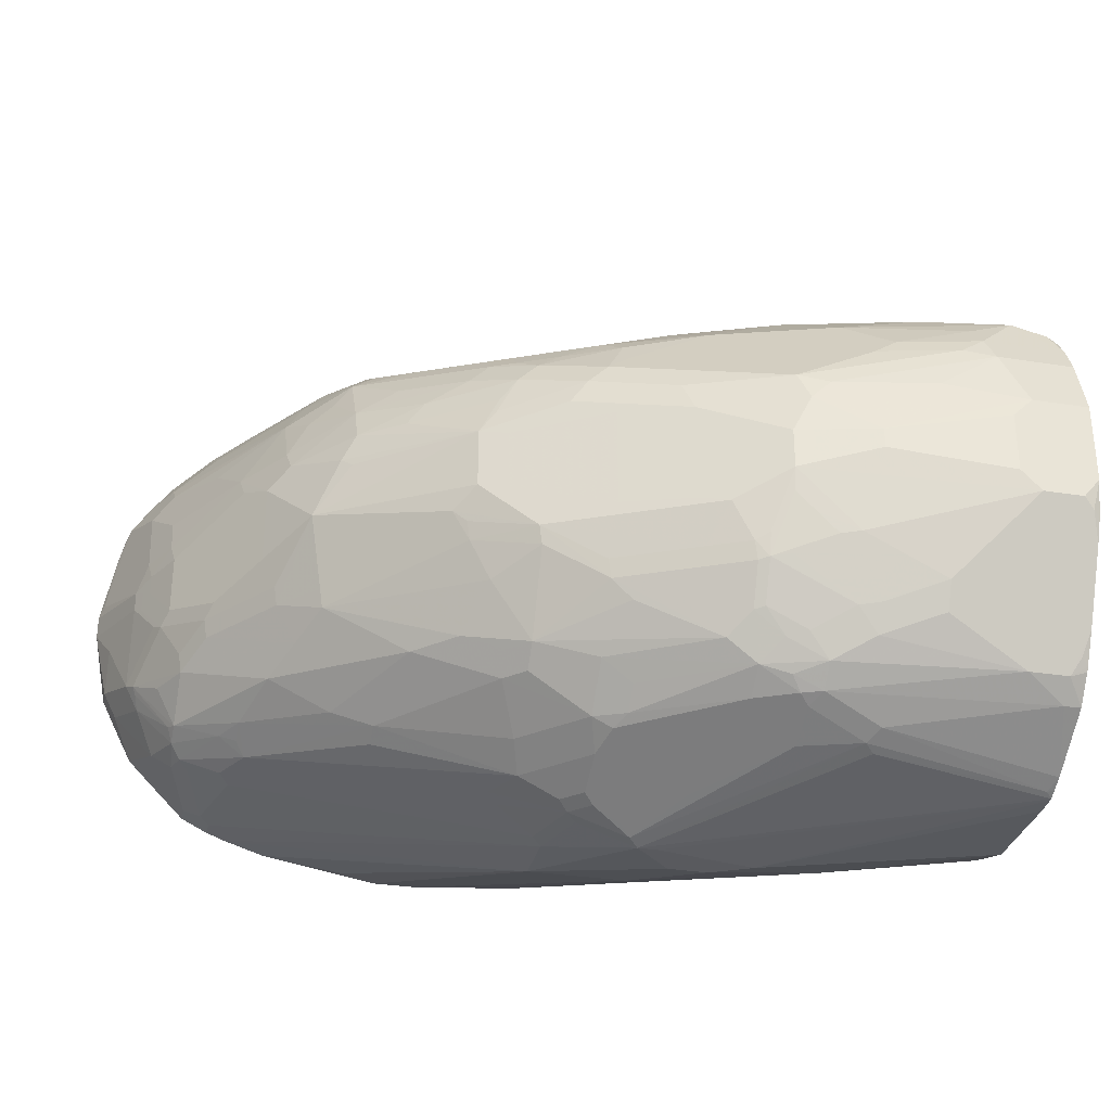
<metadata>
{"format":"obj","ext":"obj","renderer":"f3d","projection":"perspective","resolution":1024,"background":"white","views":[{"elev":-31.3,"azim":167.2,"up":"+Y"}]}
</metadata>
<code>
v 0.08455 -4.963e-05 -0.9719
v 0.08455 -0.06333 -0.9719
v 0.06347 0.02111 -0.9719
v 0.2113 -0.02108 -0.9508
v 0.06347 -0.08449 -0.9719
v 0.2113 -0.04224 -0.9508
v 0.003568 0.02111 -0.9719
v 0.08455 0.08445 -0.9508
v 0.148 0.0422 -0.9508
v 0.2747 0.02111 -0.9296
v 0.2959 -0.02108 -0.9296
v 0.148 -0.169 -0.9296
v 0.148 -0.1972 -0.9155
v 0.01059 -0.09506 -0.9666
v 0.02113 -0.08449 -0.9719
v 0.2959 -0.06333 -0.9296
v 0.2325 -0.1267 -0.9296
v 0.1902 -0.1479 -0.9296
v 0.003568 -0.06333 -0.9719
v 0.003568 0.08445 -0.9508
v 0.09158 0.1127 -0.9367
v 0.1163 0.09503 -0.9402
v 0.2535 0.0422 -0.9296
v 0.003568 0.08804 -0.949
v 0.2712 0.03867 -0.9261
v 0.2853 0.05278 -0.919
v 0.3804 0.02111 -0.8874
v 0.2325 -0.1928 -0.9032
v 0.2113 -0.1901 -0.9085
v 0.2113 -0.2042 -0.9015
v 0.06347 -0.2394 -0.8944
v 0.06347 -0.2253 -0.9015
v 0.2113 -0.2183 -0.8944
v 0.003568 -0.1972 -0.9155
v 0.003568 -0.1244 -0.9519
v 0.003568 -0.1021 -0.9613
v 0.02113 -0.2253 -0.9015
v 0.3804 -0.08449 -0.8874
v 0.3522 -0.09154 -0.9015
v 0.331 -0.1338 -0.9015
v 0.317 -0.1267 -0.9085
v 0.2959 -0.08711 -0.9243
v 0.2747 -0.1083 -0.9243
v 0.2535 -0.1294 -0.9243
v 0.2959 -0.1479 -0.9085
v 0.09509 0.1373 -0.919
v 0.1761 0.1127 -0.9155
v 0.003568 0.1127 -0.9367
v 0.04933 0.1549 -0.9155
v 0.2008 0.09503 -0.919
v 0.243 0.07394 -0.919
v 0.2607 0.07041 -0.9155
v 0.2782 0.06688 -0.912
v 0.3416 0.06688 -0.8909
v 0.3909 0.05278 -0.8768
v 0.493 0.04925 -0.831
v 0.4508 0.02816 -0.8522
v 0.2747 -0.2139 -0.8821
v 0.317 -0.1505 -0.9032
v 0.317 -0.1928 -0.8821
v 0.02113 -0.2605 -0.8732
v 0.02113 -0.2394 -0.8944
v 0.2535 -0.2394 -0.8732
v 0.2535 -0.2605 -0.8522
v 0.003568 -0.2288 -0.898
v 0.01059 -0.2218 -0.9032
v 0.4508 -0.07743 -0.8522
v 0.5211 -0.09154 -0.8169
v 0.3734 -0.1338 -0.8803
v 0.3697 -0.1532 -0.8768
v 0.3275 -0.1532 -0.8979
v 0.2184 0.1549 -0.8732
v 0.1937 0.1091 -0.912
v 0.003568 0.132 -0.9237
v 0.01411 0.1408 -0.9225
v 0.003568 0.1761 -0.8732
v 0.02825 0.1972 -0.8522
v 0.0705 0.1972 -0.8522
v 0.1338 0.1761 -0.8732
v 0.3662 0.1127 -0.8522
v 0.4296 0.1127 -0.831
v 0.3697 0.07394 -0.8768
v 0.4543 0.09503 -0.8345
v 0.4753 0.07394 -0.8345
v 0.5598 0.05278 -0.7923
v 0.5775 0.02816 -0.7887
v 0.5493 0.02111 -0.8029
v 0.3275 -0.1954 -0.8768
v 0.2959 -0.2183 -0.8732
v 0.003568 -0.303 -0.8087
v 0.003568 -0.2605 -0.8732
v 0.1902 -0.2817 -0.831
v 0.003568 -0.2335 -0.8951
v 0.317 -0.2394 -0.8522
v 0.2853 -0.2482 -0.8557
v 0.2747 -0.2614 -0.8451
v 0.2642 -0.2693 -0.8345
v 0.5493 -0.04224 -0.8029
v 0.5352 -0.07743 -0.8099
v 0.5986 -0.05634 -0.7677
v 0.5845 -0.07038 -0.7747
v 0.581 -0.08974 -0.7712
v 0.5176 -0.1109 -0.8134
v 0.4543 -0.1532 -0.8345
v 0.4578 -0.1338 -0.838
v 0.4121 -0.1532 -0.8557
v 0.3487 -0.1743 -0.8768
v 0.2607 0.1972 -0.8099
v 0.2817 0.1549 -0.8522
v 0.003568 0.1373 -0.919
v 0.003568 0.142 -0.9137
v 0.01411 0.2042 -0.838
v 0.003568 0.1961 -0.8445
v 0.04933 0.2183 -0.8099
v 0.02113 0.2113 -0.8239
v 0.0705 0.2183 -0.8099
v 0.1972 0.2183 -0.7887
v 0.4332 0.1373 -0.8134
v 0.3452 0.1549 -0.831
v 0.5176 0.1162 -0.7923
v 0.5387 0.09503 -0.7923
v 0.5775 -0.03518 -0.7887
v 0.5563 0.07041 -0.7887
v 0.6408 0.07041 -0.7254
v 0.6867 0.07394 -0.6866
v 0.7007 0.04573 -0.6796
v 0.6902 0.03521 -0.6901
v 0.7254 -0.01403 -0.662
v 0.3487 -0.2166 -0.8557
v 0.01059 -0.3116 -0.7923
v 0.003568 -0.3104 -0.7946
v 0.2008 -0.2905 -0.8134
v 0.317 -0.2614 -0.8239
v 0.4543 -0.2166 -0.7923
v 0.4226 -0.2394 -0.7887
v 0.4226 -0.2605 -0.7677
v 0.2642 -0.2905 -0.7923
v 0.4332 -0.2905 -0.7078
v 0.3487 -0.3116 -0.7078
v 0.7112 -0.09154 -0.6479
v 0.7077 -0.1109 -0.6443
v 0.5598 -0.132 -0.7712
v 0.5176 -0.1532 -0.7923
v 0.4332 -0.1743 -0.8345
v 0.5176 -0.1954 -0.7712
v 0.2607 0.2183 -0.7677
v 0.3662 0.1972 -0.7677
v 0.3874 0.1761 -0.7887
v 0.003568 0.2053 -0.8292
v 0.003568 0.2074 -0.8239
v 0.0423 0.2324 -0.7817
v 0.01852 0.2271 -0.7817
v 0.06347 0.2324 -0.7817
v 0.1902 0.2324 -0.7606
v 0.4508 0.1549 -0.7887
v 0.493 0.1338 -0.7887
v 0.5352 0.1338 -0.7677
v 0.5598 0.1373 -0.75
v 0.581 0.1162 -0.75
v 0.6232 0.09503 -0.7289
v 0.6867 0.1162 -0.6655
v 0.7465 0.07041 -0.6198
v 0.7676 0.04925 -0.5987
v 0.7676 -0.03518 -0.5987
v 0.7465 -0.05634 -0.6198
v 0.75 -0.08974 -0.6022
v 0.003568 -0.3151 -0.7853
v 0.1902 -0.2957 -0.8029
v 0.3909 -0.3327 -0.6443
v 0.3804 -0.3381 -0.6339
v 0.4332 -0.2693 -0.75
v 0.5176 -0.2166 -0.75
v 0.4543 -0.2588 -0.75
v 0.4437 -0.2825 -0.7184
v 0.4332 -0.3116 -0.6655
v 0.4015 -0.3248 -0.6549
v 0.7289 -0.132 -0.6022
v 0.6232 -0.1743 -0.6866
v 0.581 -0.1743 -0.7289
v 0.5387 -0.1954 -0.75
v 0.2535 0.2324 -0.7394
v 0.6127 0.2746 -0.5071
v 0.6197 0.2606 -0.5353
v 0.6444 0.2641 -0.5177
v 0.3909 0.2007 -0.75
v 0.581 0.2218 -0.6233
v 0.4296 0.1761 -0.7677
v 0.003568 0.2271 -0.7668
v 0.02113 0.2324 -0.7606
v 0.5915 0.3169 -0.3592
v 0.6127 0.3169 -0.3592
v 0.5915 0.2958 -0.4437
v 0.493 0.1549 -0.7677
v 0.5352 0.1549 -0.7465
v 0.5598 0.1584 -0.7289
v 0.6867 0.1795 -0.6233
v 0.6444 0.1373 -0.6866
v 0.7042 0.1549 -0.6198
v 0.7289 0.1373 -0.6022
v 0.75 0.09503 -0.6022
v 0.7641 0.06688 -0.5951
v 0.7711 0.07394 -0.581
v 0.7922 0.09503 -0.5388
v 0.7887 0.07041 -0.5564
v 0.8521 0.02816 -0.4719
v 0.8521 -0.03518 -0.4719
v 0.8099 -0.05634 -0.5353
v 0.8169 -0.07038 -0.5212
v 0.7535 -0.07038 -0.6057
v 0.8134 -0.08974 -0.5177
v 0.003568 -0.3155 -0.7817
v 0.3592 -0.3381 -0.6339
v 0.4543 -0.3116 -0.6443
v 0.3381 -0.3381 -0.5916
v 0.4437 -0.3169 -0.6339
v 0.4648 -0.3169 -0.5705
v 0.4648 -0.3169 -0.5071
v 0.5387 -0.2166 -0.7289
v 0.4965 -0.2588 -0.7078
v 0.4437 -0.3037 -0.6761
v 0.507 -0.2825 -0.6549
v 0.8346 -0.1109 -0.4754
v 0.75 -0.1532 -0.5599
v 0.6867 -0.1954 -0.581
v 0.6444 -0.2166 -0.6022
v 0.581 -0.1954 -0.7078
v 0.6338 0.2958 -0.4226
v 0.6972 0.2958 -0.3804
v 0.7219 0.2781 -0.405
v 0.7289 0.2641 -0.4332
v 0.7077 0.2218 -0.5388
v 0.6867 0.2218 -0.5599
v 0.6655 0.2218 -0.581
v 0.6444 0.2007 -0.6233
v 0.003568 0.2324 -0.743
v 0.5915 0.3169 -0.2968
v 0.676 0.3169 -0.3169
v 0.5986 0.1761 -0.6831
v 0.6232 0.1795 -0.6655
v 0.662 0.1972 -0.6198
v 0.7289 0.2007 -0.5388
v 0.75 0.1584 -0.5599
v 0.8134 0.1373 -0.4754
v 0.8346 0.1162 -0.4543
v 0.8556 0.09503 -0.4332
v 0.8556 0.05278 -0.4543
v 0.8733 0.02816 -0.4297
v 0.8733 0.007003 -0.4297
v 0.8592 -0.04929 -0.4578
v 0.8381 -0.09154 -0.479
v 0.003568 -0.3169 -0.7606
v 0.2535 -0.3381 -0.6128
v 0.4753 -0.3116 -0.581
v 0.4648 -0.3037 -0.6549
v 0.5282 -0.2825 -0.6128
v 0.5176 -0.2905 -0.6022
v 0.2959 -0.3381 -0.5916
v 0.7817 -0.2112 -0.3169
v 0.7616 -0.2188 -0.2968
v 0.7183 -0.2324 -0.2968
v 0.6338 -0.2535 -0.3169
v 0.5926 -0.2535 -0.2968
v 0.3592 -0.3169 -0.5071
v 0.5176 -0.2588 -0.6866
v 0.6444 -0.2271 -0.581
v 0.676 -0.2192 -0.5494
v 0.7606 -0.198 -0.4649
v 0.8803 -0.09154 -0.3944
v 0.8556 -0.1109 -0.4332
v 0.8346 -0.132 -0.4543
v 0.8346 -0.1532 -0.4332
v 0.7711 -0.1743 -0.4965
v 0.6937 0.3134 -0.3134
v 0.7077 0.3063 -0.3275
v 0.7289 0.2852 -0.3698
v 0.7711 0.2641 -0.3698
v 0.7711 0.2429 -0.412
v 0.8134 0.2429 -0.3487
v 0.003568 0.2324 -0.5916
v 0.4788 0.2606 -0.2968
v 0.676 0.3169 -0.2968
v 0.003568 0.228 -0.5719
v 0.003568 0.2268 -0.5695
v 0.003568 0.1834 -0.4949
v 0.003568 0.1819 -0.4924
v 0.697 0.3167 -0.2968
v 0.8134 0.2007 -0.412
v 0.8556 0.1795 -0.3698
v 0.8556 0.1584 -0.3909
v 0.8768 0.1373 -0.3698
v 0.8768 0.05278 -0.412
v 0.8873 0.02111 -0.4014
v 0.8803 0.01406 -0.4156
v 0.8803 -0.007102 -0.4156
v 0.8662 -0.04224 -0.4437
v 0.003568 -0.3169 -0.6549
v 0.169 -0.3169 -0.5705
v 0.7711 -0.206 -0.412
v 0.7922 -0.206 -0.3275
v 0.7817 -0.198 -0.4226
v 0.7824 -0.2109 -0.2968
v 0.7817 -0.2112 -0.2968
v 0.5493 -0.2535 -0.2968
v 0.4437 -0.2535 -0.3169
v 0.7711 -0.1848 -0.4754
v 0.7887 -0.176 -0.4649
v 0.8239 -0.1769 -0.4014
v 0.8873 -0.08449 -0.3804
v 0.8803 -0.09859 -0.3804
v 0.8733 -0.1126 -0.3804
v 0.8768 -0.1003 -0.3909
v 0.8398 -0.1505 -0.4226
v 0.8346 -0.1637 -0.412
v 0.7254 0.3028 -0.3029
v 0.7688 0.2829 -0.2968
v 0.7922 0.2641 -0.3275
v 0.8099 0.2606 -0.3029
v 0.8064 0.257 -0.3205
v 0.8346 0.2429 -0.3064
v 0.8556 0.2218 -0.3064
v 0.4448 0.2411 -0.2968
v 0.003568 0.1338 -0.4578
v 0.4433 0.2402 -0.2968
v 0.8768 0.1795 -0.3275
v 0.8768 0.1584 -0.3487
v 0.8979 0.1584 -0.3064
v 0.9191 0.05278 -0.3064
v 0.8873 -4.963e-05 -0.4014
v 0.9238 0.04329 -0.2968
v 0.003568 -0.2957 -0.5916
v 0.1373 -0.3063 -0.5599
v 0.8134 -0.1848 -0.3909
v 0.8099 -0.1972 -0.3169
v 0.8099 -0.1972 -0.2968
v 0.4448 -0.2435 -0.2968
v 0.003568 -0.2817 -0.5635
v 0.003568 -0.2887 -0.5775
v 0.003568 -0.2922 -0.5845
v 0.831 -0.176 -0.3804
v 0.9084 -0.02108 -0.3381
v 0.9084 -0.06333 -0.3169
v 0.8944 -0.09154 -0.3169
v 0.8521 -0.1549 -0.3592
v 0.8111 0.2617 -0.2968
v 0.8346 0.2429 -0.2968
v 0.8556 0.2218 -0.2968
v 0.8745 0.1984 -0.2968
v 0.8921 0.1738 -0.2968
v 0.003568 0.1052 -0.4428
v 0.3378 0.1482 -0.2968
v 0.3391 0.1495 -0.2968
v 0.4156 0.2183 -0.2968
v 0.9027 0.1489 -0.2968
v 0.908 0.1262 -0.2968
v 0.9238 0.01822 -0.2968
v 0.8521 -0.1549 -0.2968
v 0.4351 -0.241 -0.2968
v 0.003568 -0.2394 -0.5
v 0.4182 -0.2368 -0.2968
v 0.9084 -0.06333 -0.2968
v 0.9018 -0.07673 -0.2968
v 0.8877 -0.1049 -0.2968
v 0.8732 -0.1333 -0.2968
v 0.003568 0.07907 -0.4293
v 0.337 0.1473 -0.2968
v 0.003568 0.0674 -0.4235
v 0.003568 -0.2183 -0.479
v 0.3909 -0.2218 -0.2968
v 0.3697 -0.2218 -0.3064
v 0.336 0.1457 -0.2968
v 0.003568 0.003989 -0.4024
v 0.003568 -0.1396 -0.4343
v 0.3793 -0.2123 -0.2968
v 0.3159 0.1061 -0.2968
v 0.003568 -4.963e-05 -0.4014
v 0.003568 -0.1305 -0.4297
v 0.3159 -0.1489 -0.2968
v 0.2736 0.02162 -0.2968
v 0.2636 0.00104 -0.2968
v 0.003568 -0.02108 -0.4014
v 0.003568 -0.1265 -0.4279
v 0.3083 -0.1354 -0.2968
v 0.003568 -0.1056 -0.4226
v 0.003568 -0.1256 -0.4276
v 0.2636 -0.01108 -0.2968
v 0.2871 -0.09314 -0.2968
f 1 2 5
f 216 258 259
f 216 259 217
f 217 259 260
f 217 260 261
f 217 261 262
f 217 262 303
f 217 303 263
f 218 264 219
f 218 225 264
f 216 299 258
f 219 264 221
f 221 264 225
f 221 225 265
f 221 265 266
f 221 266 267
f 221 267 255
f 222 250 268
f 222 268 269
f 222 269 270
f 222 270 223
f 220 221 254
f 223 270 271
f 216 253 299
f 214 217 263
f 203 205 204
f 203 242 243
f 205 246 247
f 205 247 248
f 205 248 206
f 206 248 294
f 206 294 249
f 206 249 207
f 208 249 250
f 214 263 257
f 208 250 210
f 211 212 252
f 211 252 251
f 213 253 216
f 213 216 215
f 213 220 254
f 213 254 221
f 213 221 255
f 213 255 256
f 213 256 253
f 210 250 222
f 203 246 205
f 223 271 272
f 224 272 225
f 236 378 379
f 236 379 385
f 236 385 386
f 236 386 382
f 236 382 377
f 236 377 373
f 236 373 368
f 236 368 359
f 236 359 357
f 236 374 378
f 236 357 335
f 236 303 262
f 236 262 260
f 236 260 259
f 236 259 302
f 236 302 301
f 236 301 334
f 236 334 356
f 236 356 363
f 236 363 362
f 236 335 303
f 223 272 224
f 236 370 374
f 236 350 365
f 225 272 267
f 225 267 265
f 228 273 274
f 228 274 275
f 228 275 229
f 228 237 273
f 229 275 276
f 229 276 230
f 230 276 278
f 236 365 370
f 230 278 277
f 231 277 278
f 231 278 241
f 233 240 234
f 234 240 238
f 236 280 321
f 236 321 323
f 236 323 352
f 236 352 351
f 236 351 350
f 230 277 231
f 236 362 361
f 203 245 246
f 203 243 244
f 169 175 213
f 169 213 170
f 170 214 257
f 170 257 252
f 170 252 212
f 170 213 215
f 170 215 216
f 170 216 217
f 170 217 214
f 169 176 175
f 171 173 174
f 173 219 174
f 173 218 219
f 174 219 221
f 174 221 220
f 175 220 213
f 177 210 222
f 177 222 223
f 177 223 178
f 178 223 224
f 172 218 173
f 178 224 225
f 167 212 211
f 167 168 170
f 161 199 200
f 161 200 162
f 161 197 196
f 161 196 198
f 162 200 201
f 162 201 163
f 163 201 202
f 163 202 203
f 163 203 204
f 167 170 212
f 163 204 205
f 163 206 164
f 164 206 207
f 164 207 208
f 164 208 209
f 164 209 165
f 165 209 166
f 166 209 208
f 166 208 210
f 166 210 177
f 163 205 206
f 203 244 245
f 178 225 218
f 178 226 180
f 191 237 228
f 191 228 227
f 193 234 194
f 194 238 195
f 194 234 238
f 195 238 240
f 195 240 239
f 195 239 196
f 196 239 240
f 190 279 236
f 196 240 233
f 196 232 231
f 196 231 241
f 196 241 242
f 196 242 199
f 196 199 198
f 199 242 200
f 200 242 203
f 200 203 202
f 200 202 201
f 196 233 232
f 178 218 226
f 190 235 279
f 190 281 237
f 178 180 179
f 180 226 218
f 182 192 191
f 182 191 227
f 182 227 228
f 182 228 184
f 182 184 183
f 184 228 229
f 184 229 230
f 190 237 191
f 184 230 231
f 184 232 233
f 184 233 186
f 184 186 185
f 186 233 234
f 186 234 187
f 187 234 193
f 188 235 189
f 189 235 190
f 190 236 281
f 184 231 232
f 236 361 360
f 236 360 355
f 236 355 329
f 309 342 310
f 310 342 343
f 310 343 313
f 310 313 312
f 310 312 311
f 313 343 339
f 315 344 316
f 316 344 317
f 317 344 319
f 308 342 309
f 317 319 318
f 319 346 320
f 319 344 345
f 320 346 347
f 320 347 348
f 320 348 324
f 322 349 350
f 322 350 351
f 322 351 352
f 322 352 323
f 319 345 346
f 324 348 326
f 308 341 342
f 308 328 340
f 294 328 295
f 295 328 308
f 296 297 330
f 297 331 330
f 297 304 331
f 298 300 307
f 298 307 332
f 298 332 299
f 299 332 333
f 308 340 341
f 299 333 301
f 303 335 304
f 304 335 336
f 304 336 337
f 304 337 338
f 304 338 330
f 304 330 331
f 306 313 307
f 307 313 339
f 307 339 332
f 301 333 334
f 292 355 328
f 324 326 325
f 326 354 327
f 365 366 371
f 365 371 370
f 367 369 372
f 368 373 369
f 369 373 372
f 370 371 375
f 370 375 374
f 372 373 376
f 373 377 376
f 359 369 367
f 374 375 378
f 375 380 385
f 375 385 379
f 376 377 381
f 377 382 380
f 377 380 383
f 377 383 384
f 377 384 381
f 380 382 386
f 380 386 385
f 375 379 378
f 326 353 354
f 359 368 369
f 350 366 365
f 326 348 353
f 327 354 329
f 328 355 340
f 332 339 333
f 333 339 343
f 333 343 356
f 333 356 334
f 335 357 336
f 336 357 359
f 358 359 367
f 336 359 358
f 341 355 360
f 341 360 361
f 341 361 362
f 341 362 342
f 342 362 363
f 342 363 343
f 343 363 356
f 349 364 350
f 350 364 366
f 340 355 341
f 292 329 355
f 292 327 329
f 292 294 293
f 244 290 245
f 245 290 246
f 246 290 291
f 246 291 247
f 247 291 292
f 247 292 293
f 247 293 294
f 247 294 248
f 249 294 295
f 244 289 290
f 249 295 308
f 249 268 250
f 251 252 296
f 252 257 297
f 252 297 296
f 253 256 298
f 253 298 299
f 255 267 300
f 255 300 298
f 255 298 256
f 249 308 268
f 257 263 297
f 243 289 244
f 242 288 289
f 236 329 354
f 236 354 353
f 236 353 348
f 236 348 347
f 236 347 346
f 236 346 345
f 236 345 344
f 236 344 315
f 236 315 286
f 242 289 243
f 236 286 281
f 236 282 283
f 236 283 284
f 236 284 285
f 236 285 280
f 237 281 286
f 237 286 273
f 241 278 287
f 241 287 242
f 242 287 288
f 236 279 282
f 258 299 301
f 258 301 302
f 258 302 259
f 276 316 317
f 276 317 318
f 276 318 319
f 276 319 278
f 278 319 320
f 278 320 287
f 280 285 321
f 285 322 323
f 285 323 321
f 274 276 275
f 286 315 314
f 288 320 324
f 288 324 325
f 288 325 290
f 288 290 289
f 290 325 326
f 290 326 327
f 290 327 291
f 291 327 292
f 292 328 294
f 287 320 288
f 274 316 276
f 274 315 316
f 274 314 315
f 260 262 261
f 263 303 304
f 263 304 297
f 265 267 266
f 267 272 305
f 267 305 306
f 267 306 307
f 267 307 300
f 268 308 309
f 268 309 310
f 268 310 311
f 268 311 312
f 268 312 271
f 268 271 269
f 269 271 270
f 271 312 313
f 271 313 306
f 271 306 272
f 272 306 305
f 273 286 274
f 274 286 314
f 161 198 199
f 159 161 160
f 207 249 208
f 159 196 197
f 26 53 54
f 26 54 55
f 27 55 56
f 27 56 57
f 27 57 67
f 27 67 38
f 28 58 33
f 28 33 30
f 28 30 29
f 26 52 53
f 28 45 59
f 28 60 58
f 31 61 91
f 31 91 62
f 31 62 37
f 31 37 32
f 31 33 63
f 31 63 64
f 31 64 61
f 33 58 63
f 28 59 60
f 34 37 62
f 26 51 52
f 22 51 26
f 14 37 34
f 16 38 39
f 16 39 40
f 16 40 41
f 16 41 59
f 16 59 42
f 16 42 17
f 17 42 43
f 17 43 44
f 23 26 25
f 17 44 59
f 17 45 18
f 18 45 28
f 21 46 47
f 21 47 50
f 21 50 22
f 21 24 48
f 21 48 49
f 21 49 46
f 22 50 51
f 17 59 45
f 14 32 37
f 34 62 66
f 38 67 68
f 53 73 109
f 53 109 80
f 53 80 81
f 53 81 54
f 54 81 82
f 54 82 83
f 54 83 55
f 55 83 84
f 55 84 56
f 52 73 53
f 56 84 85
f 56 86 87
f 56 87 57
f 57 87 98
f 57 98 67
f 58 60 63
f 59 71 88
f 59 88 60
f 60 88 89
f 60 89 63
f 56 85 86
f 34 66 65
f 49 79 72
f 49 77 78
f 38 68 39
f 39 69 40
f 39 68 69
f 40 69 106
f 40 106 70
f 40 70 71
f 40 71 59
f 40 59 41
f 42 59 43
f 49 78 79
f 43 59 44
f 46 72 47
f 47 72 73
f 47 73 52
f 47 52 51
f 47 51 50
f 48 74 75
f 48 75 49
f 49 75 76
f 49 76 77
f 46 49 72
f 14 19 15
f 14 36 19
f 14 35 36
f 7 36 35
f 7 35 34
f 7 34 65
f 7 65 93
f 7 93 91
f 7 91 90
f 7 90 131
f 7 131 167
f 7 167 211
f 7 19 36
f 7 211 251
f 7 296 330
f 7 330 338
f 7 338 337
f 7 337 336
f 7 336 358
f 7 358 367
f 7 367 372
f 7 372 376
f 7 376 381
f 7 251 296
f 7 381 384
f 5 18 12
f 5 16 17
f 1 5 15
f 1 15 19
f 1 19 7
f 1 7 3
f 1 3 4
f 1 4 6
f 1 6 2
f 2 6 5
f 3 7 20
f 5 17 18
f 3 20 8
f 3 9 10
f 3 10 4
f 4 10 11
f 4 11 16
f 4 16 6
f 5 12 13
f 5 13 14
f 5 14 15
f 5 6 16
f 3 8 9
f 7 384 383
f 7 383 380
f 7 380 375
f 8 23 9
f 8 20 24
f 8 24 21
f 9 23 10
f 10 23 25
f 10 25 26
f 10 26 55
f 10 55 27
f 10 27 11
f 8 26 23
f 11 27 38
f 12 18 28
f 159 197 161
f 12 29 30
f 12 30 13
f 13 31 32
f 13 32 14
f 13 30 33
f 13 33 31
f 14 34 35
f 11 38 16
f 8 22 26
f 8 21 22
f 7 24 20
f 7 375 371
f 7 371 366
f 7 366 364
f 7 364 349
f 7 349 322
f 7 322 285
f 7 285 284
f 7 284 283
f 7 283 282
f 7 282 279
f 7 279 235
f 7 235 188
f 7 188 150
f 7 150 149
f 7 149 113
f 7 113 76
f 7 76 111
f 7 111 110
f 7 110 74
f 7 74 48
f 7 48 24
f 61 90 91
f 61 64 92
f 12 28 29
f 62 91 93
f 125 162 126
f 126 162 163
f 126 163 128
f 126 128 127
f 128 163 164
f 128 164 165
f 128 165 166
f 128 166 140
f 129 144 145
f 125 161 162
f 129 145 134
f 130 132 168
f 130 168 167
f 132 137 169
f 132 169 170
f 132 170 168
f 133 136 171
f 133 171 138
f 134 145 172
f 134 172 173
f 130 167 131
f 134 173 136
f 125 160 161
f 121 124 123
f 112 149 150
f 112 150 115
f 114 115 151
f 114 151 153
f 114 153 116
f 115 150 152
f 115 152 151
f 116 153 154
f 116 154 117
f 124 160 125
f 117 154 146
f 118 156 120
f 118 119 155
f 119 148 155
f 120 157 158
f 120 158 159
f 120 159 121
f 120 156 157
f 121 159 160
f 121 160 124
f 118 155 156
f 112 113 149
f 134 136 135
f 137 139 169
f 148 187 155
f 150 188 152
f 151 152 188
f 151 188 189
f 151 189 190
f 151 190 191
f 151 191 153
f 153 191 154
f 154 191 192
f 147 187 148
f 154 192 182
f 155 193 157
f 155 157 156
f 155 187 193
f 157 193 194
f 157 194 195
f 157 195 158
f 158 195 196
f 158 196 159
f 61 92 90
f 154 182 181
f 136 173 171
f 147 186 187
f 147 184 185
f 138 171 174
f 138 220 175
f 138 175 139
f 139 175 176
f 139 176 169
f 140 166 141
f 141 166 177
f 141 177 178
f 141 178 179
f 147 185 186
f 141 179 142
f 142 145 143
f 145 179 180
f 145 180 218
f 145 218 172
f 146 154 181
f 146 181 182
f 146 182 183
f 146 183 147
f 147 183 184
f 142 179 145
f 108 119 109
f 138 174 220
f 108 147 148
f 72 79 108
f 74 110 75
f 75 110 111
f 75 111 76
f 76 112 77
f 76 113 112
f 77 114 116
f 77 116 78
f 77 112 115
f 72 109 73
f 77 115 114
f 78 117 79
f 79 117 108
f 80 109 119
f 80 119 81
f 81 118 83
f 81 83 82
f 81 119 118
f 83 118 120
f 83 120 121
f 78 116 117
f 83 121 84
f 71 107 88
f 70 107 71
f 62 93 65
f 108 148 119
f 62 65 66
f 63 89 94
f 63 94 95
f 63 95 64
f 64 95 96
f 64 96 97
f 64 97 92
f 70 106 107
f 67 98 99
f 68 99 100
f 68 100 101
f 68 101 102
f 68 102 103
f 68 103 104
f 68 104 105
f 68 105 69
f 69 105 104
f 69 104 106
f 67 99 68
f 84 121 85
f 72 108 109
f 86 122 98
f 96 139 137
f 97 137 132
f 98 122 99
f 99 122 100
f 100 102 101
f 100 122 128
f 100 128 140
f 100 141 102
f 102 142 103
f 96 138 139
f 102 141 142
f 103 143 104
f 104 144 129
f 104 129 106
f 104 143 145
f 104 145 144
f 106 129 107
f 85 121 86
f 108 117 146
f 108 146 147
f 103 142 143
f 96 133 138
f 100 140 141
f 86 128 122
f 86 121 123
f 96 137 97
f 86 123 124
f 86 124 125
f 86 125 126
f 86 126 127
f 86 127 128
f 88 94 89
f 88 107 129
f 88 129 94
f 86 98 87
f 94 135 136
f 90 92 130
f 92 97 132
f 92 132 130
f 94 133 96
f 94 96 95
f 94 129 134
f 94 134 135
f 90 130 131
f 94 136 133

</code>
